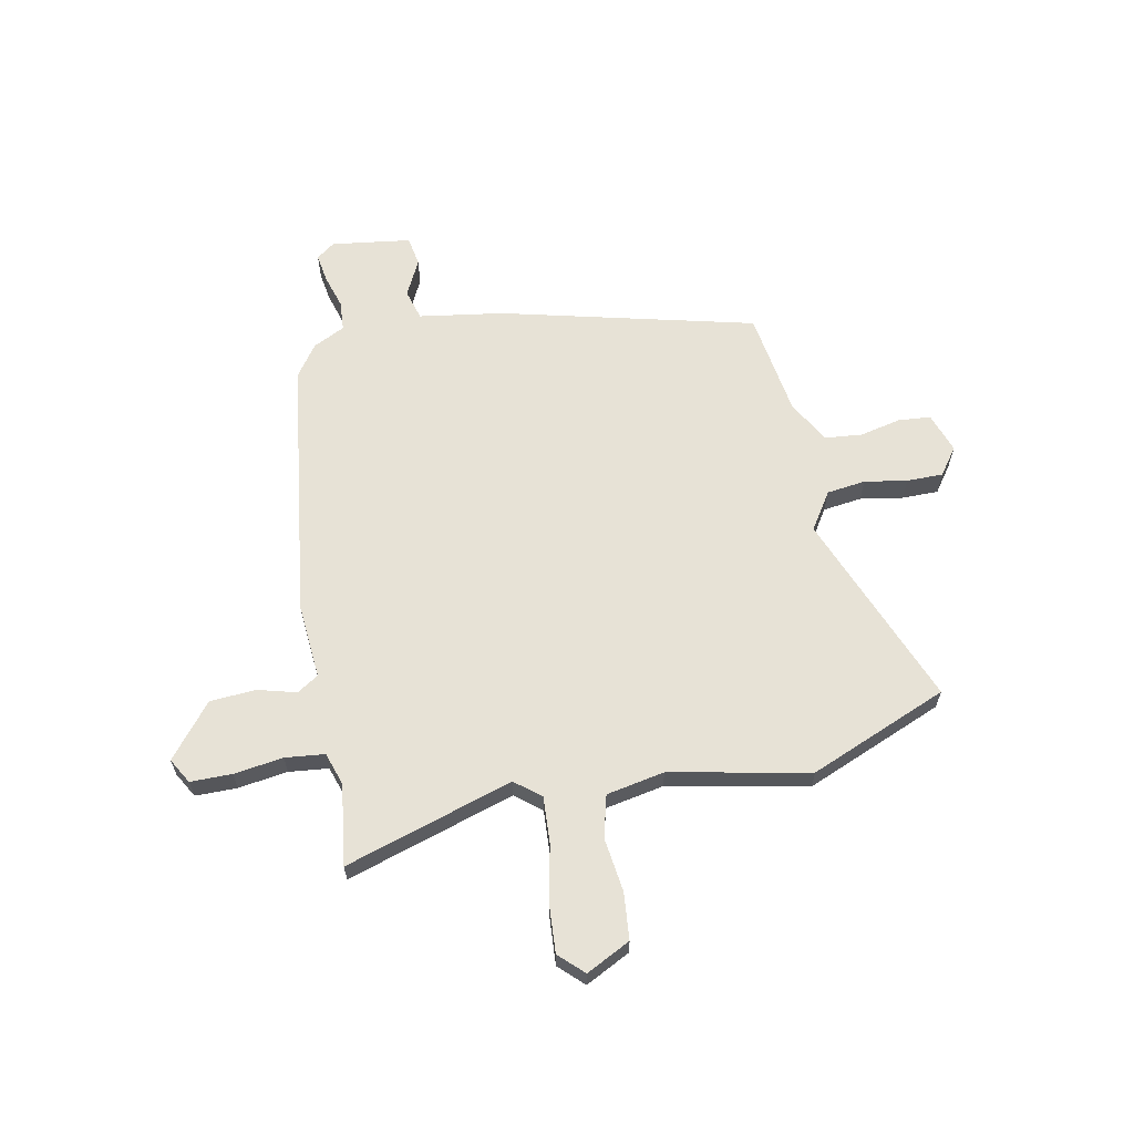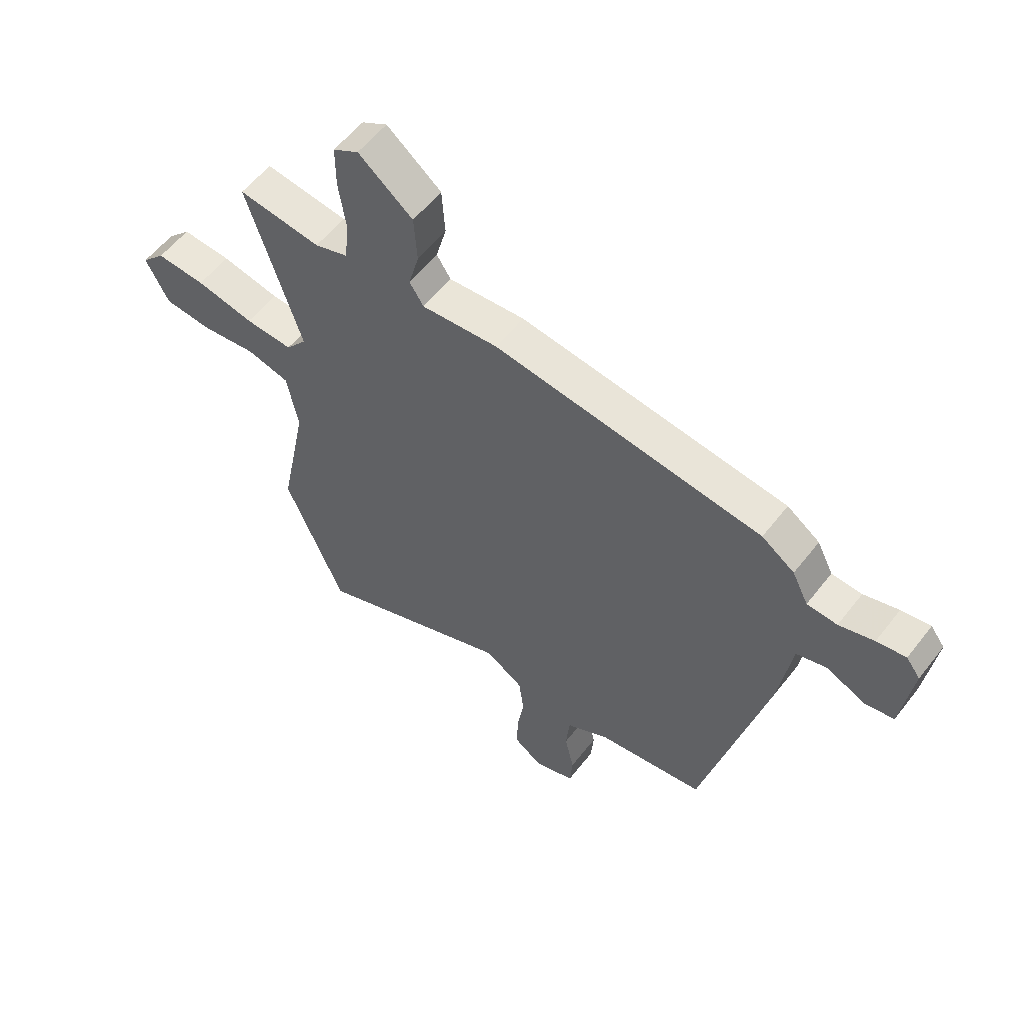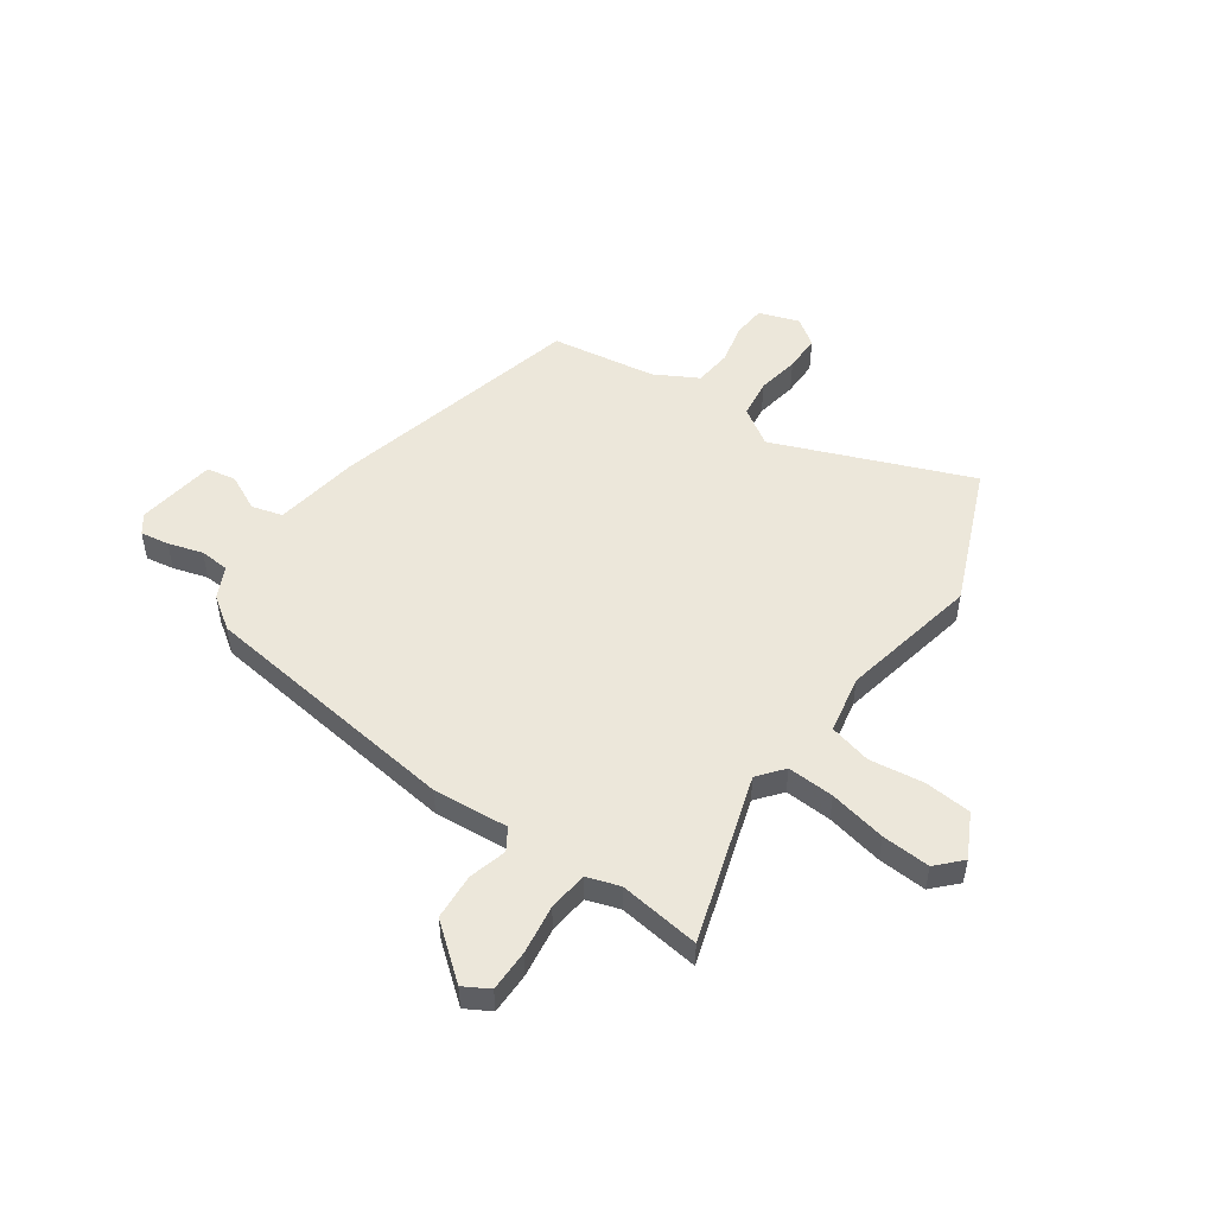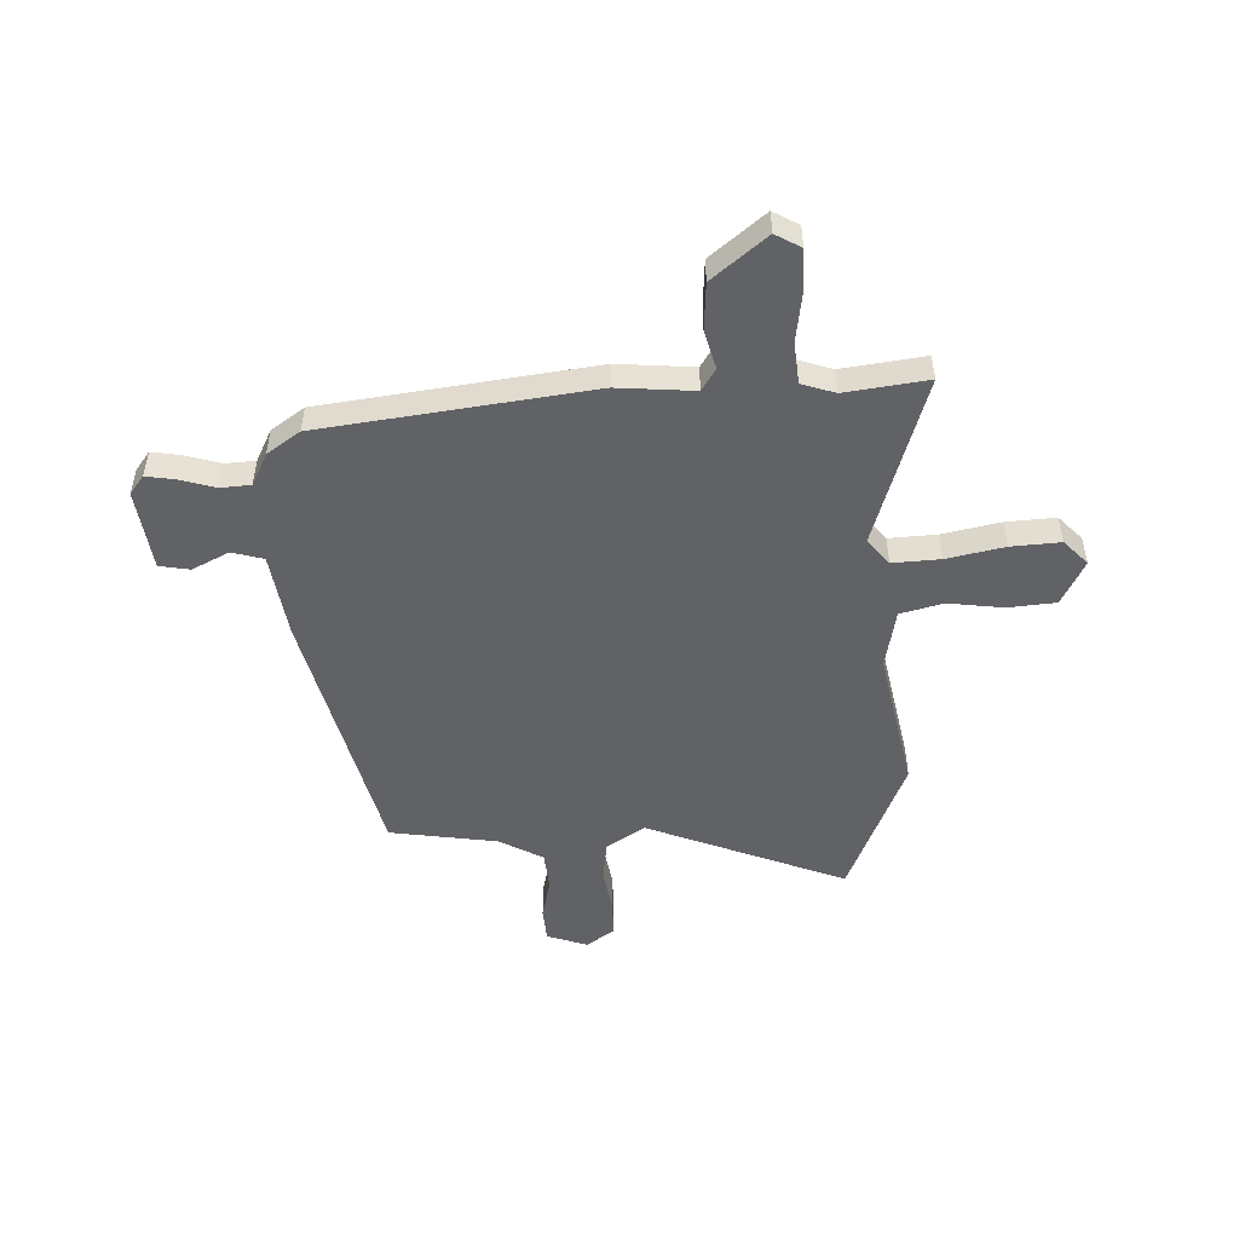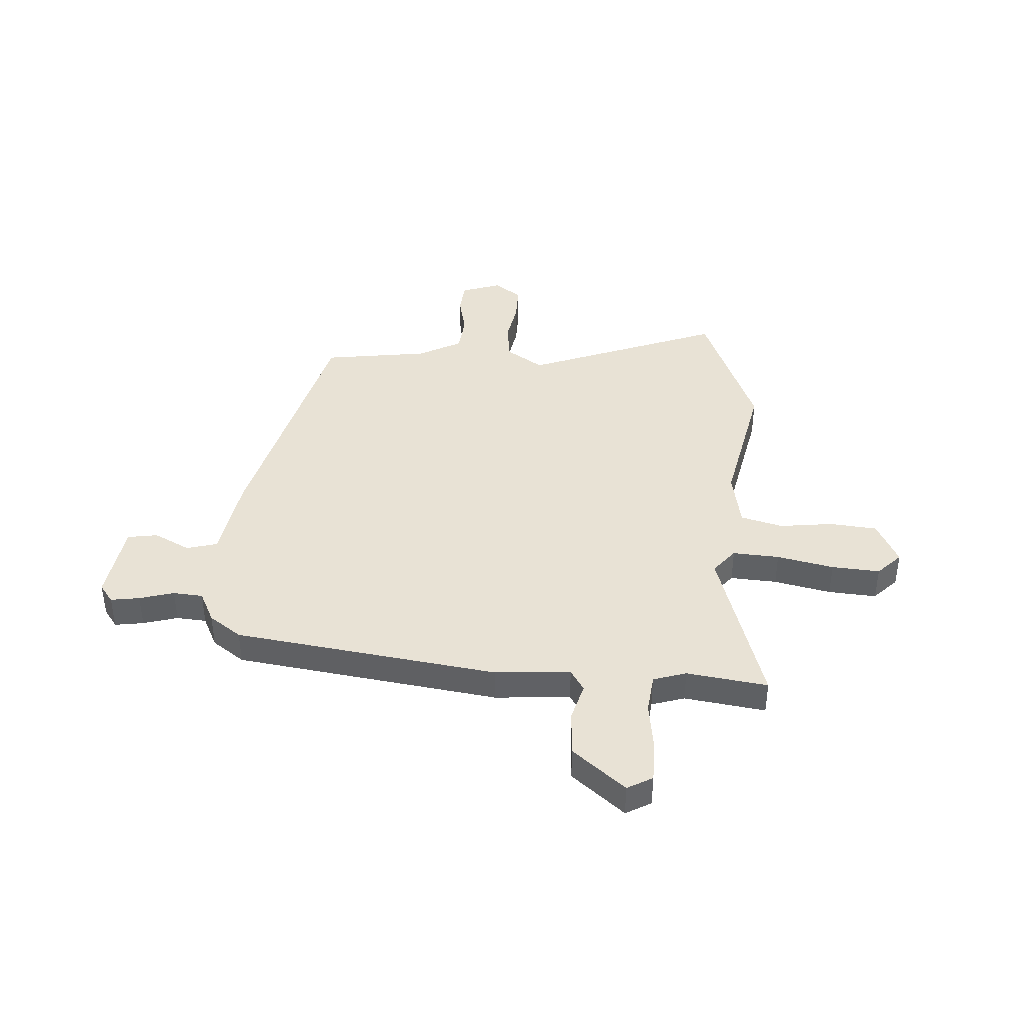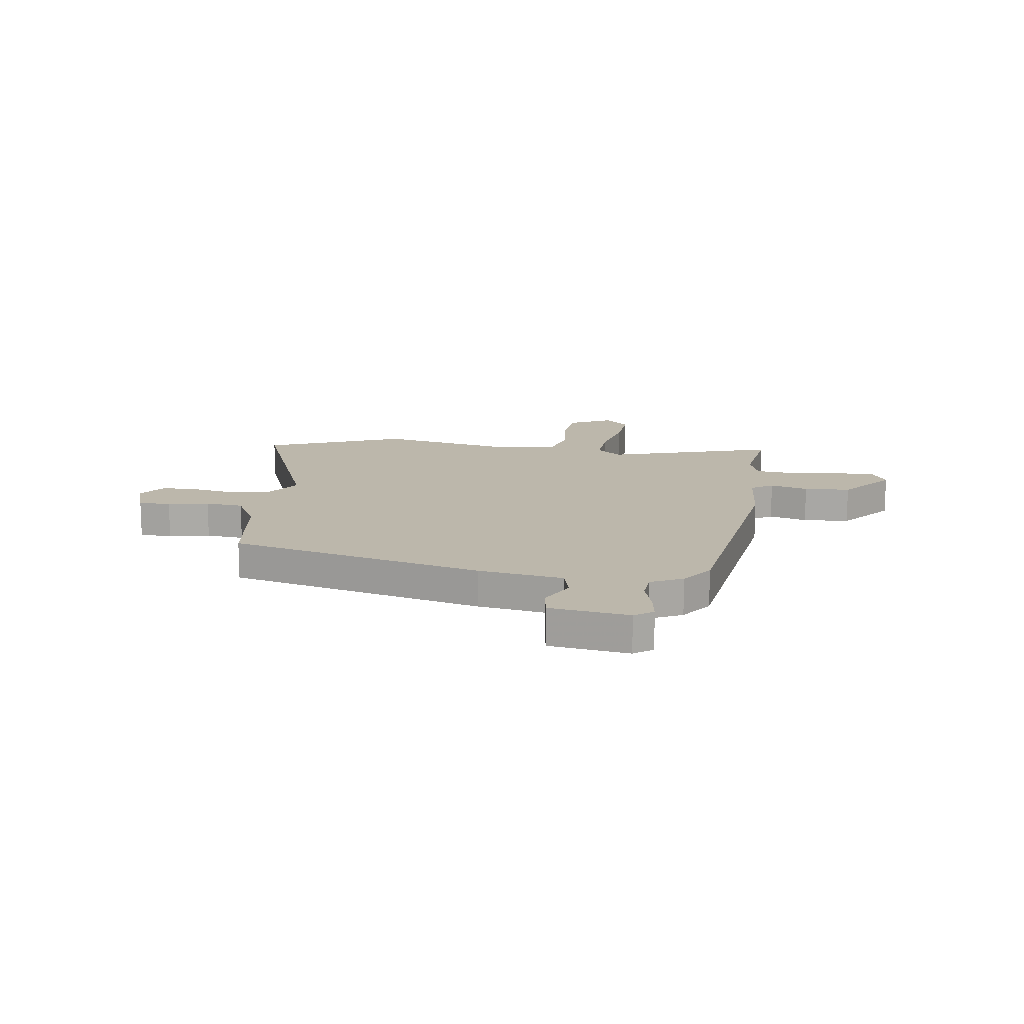
<metadata>
{"format":"obj","ext":"obj","renderer":"f3d","projection":"perspective","resolution":1024,"background":"white","views":[{"elev":63.0,"azim":78.9,"up":"+Y"},{"elev":57.0,"azim":-142.6,"up":"+Z"},{"elev":50.6,"azim":35.0,"up":"+Y"},{"elev":-50.6,"azim":2.2,"up":"+Y"},{"elev":40.9,"azim":4.2,"up":"+Y"},{"elev":14.5,"azim":-81.5,"up":"+Y"}]}
</metadata>
<code>
v -0.476 0.07 0.441
v 0.038 0.07 0.508
v 0.185 0.07 0.496
v 0.212 0.07 0.538
v 0.192 0.07 0.612
v 0.198 0.07 0.702
v 0.302 0.07 0.786
v 0.351 0.07 0.758
v 0.351 0.07 0.677
v 0.337 0.07 0.581
v 0.345 0.07 0.504
v 0.409 0.07 0.483
v 0.567 0.07 0.504
v 0.464 0.07 0.177
v 0.504 0.07 0.127
v 0.595 0.07 0.132
v 0.706 0.07 0.155
v 0.8 0.07 0.161
v 0.845 0.07 0.114
v 0.801 0.07 0.028
v 0.709 0.07 0.02
v 0.604 0.07 0.034
v 0.522 0.07 0.013
v 0.5 0.07 -0.1
v 0.554 0.07 -0.371
v 0.442 0.07 -0.641
v 0.062 0.07 -0.49
v -0.011 0.07 -0.537
v -0.021 0.07 -0.613
v -0.007 0.07 -0.696
v -0.007 0.07 -0.767
v -0.06 0.07 -0.805
v -0.138 0.07 -0.778
v -0.143 0.07 -0.714
v -0.125 0.07 -0.635
v -0.132 0.07 -0.561
v -0.216 0.07 -0.515
v -0.421 0.07 -0.484
v -0.543 0.07 0.012
v -0.568 0.07 0.177
v -0.628 0.07 0.194
v -0.699 0.07 0.159
v -0.757 0.07 0.169
v -0.778 0.07 0.324
v -0.751 0.07 0.36
v -0.695 0.07 0.351
v -0.628 0.07 0.331
v -0.57 0.07 0.335
v -0.539 0.07 0.397
v -0.476 0 0.441
v 0.038 0 0.508
v 0.185 0 0.496
v 0.212 0 0.538
v 0.192 0 0.612
v 0.198 0 0.702
v 0.302 0 0.786
v 0.351 0 0.758
v 0.351 0 0.677
v 0.337 0 0.581
v 0.345 0 0.504
v 0.409 0 0.483
v 0.567 0 0.504
v 0.464 0 0.177
v 0.504 0 0.127
v 0.595 0 0.132
v 0.706 0 0.155
v 0.8 0 0.161
v 0.845 0 0.114
v 0.801 0 0.028
v 0.709 0 0.02
v 0.604 0 0.034
v 0.522 0 0.013
v 0.5 0 -0.1
v 0.554 0 -0.371
v 0.442 0 -0.641
v 0.062 0 -0.49
v -0.011 0 -0.537
v -0.021 0 -0.613
v -0.007 0 -0.696
v -0.007 0 -0.767
v -0.06 0 -0.805
v -0.138 0 -0.778
v -0.143 0 -0.714
v -0.125 0 -0.635
v -0.132 0 -0.561
v -0.216 0 -0.515
v -0.421 0 -0.484
v -0.543 0 0.012
v -0.568 0 0.177
v -0.628 0 0.194
v -0.699 0 0.159
v -0.757 0 0.169
v -0.778 0 0.324
v -0.751 0 0.36
v -0.695 0 0.351
v -0.628 0 0.331
v -0.57 0 0.335
v -0.539 0 0.397
f 48 49 1 2
f 44 45 46 47
f 42 43 44 47
f 41 42 47 48
f 40 41 48 2
f 37 38 39 40
f 36 37 40 2
f 32 33 34 35
f 29 30 31 32
f 28 29 32 35
f 24 25 26 27
f 23 24 27 28
f 19 20 21 22
f 19 22 23
f 16 17 18 19
f 15 16 19 23
f 14 15 23 28
f 12 13 14 28
f 7 8 9 10
f 7 10 11
f 4 5 6 7
f 4 7 11
f 3 4 11 12
f 36 2 3
f 28 35 36
f 3 12 28 36
f 51 50 98 97
f 96 95 94 93
f 96 93 92 91
f 97 96 91 90
f 51 97 90 89
f 89 88 87 86
f 51 89 86 85
f 84 83 82 81
f 81 80 79 78
f 84 81 78 77
f 76 75 74 73
f 77 76 73 72
f 71 70 69 68
f 72 71 68
f 68 67 66 65
f 72 68 65 64
f 77 72 64 63
f 77 63 62 61
f 59 58 57 56
f 60 59 56
f 56 55 54 53
f 60 56 53
f 61 60 53 52
f 52 51 85
f 85 84 77
f 85 77 61 52
f 1 50 51 2
f 2 51 52 3
f 3 52 53 4
f 4 53 54 5
f 5 54 55 6
f 6 55 56 7
f 7 56 57 8
f 8 57 58 9
f 9 58 59 10
f 10 59 60 11
f 11 60 61 12
f 12 61 62 13
f 13 62 63 14
f 14 63 64 15
f 15 64 65 16
f 16 65 66 17
f 17 66 67 18
f 18 67 68 19
f 19 68 69 20
f 20 69 70 21
f 21 70 71 22
f 22 71 72 23
f 23 72 73 24
f 24 73 74 25
f 25 74 75 26
f 26 75 76 27
f 27 76 77 28
f 28 77 78 29
f 29 78 79 30
f 30 79 80 31
f 31 80 81 32
f 32 81 82 33
f 33 82 83 34
f 34 83 84 35
f 35 84 85 36
f 36 85 86 37
f 37 86 87 38
f 38 87 88 39
f 39 88 89 40
f 40 89 90 41
f 41 90 91 42
f 42 91 92 43
f 43 92 93 44
f 44 93 94 45
f 45 94 95 46
f 46 95 96 47
f 47 96 97 48
f 48 97 98 49
f 49 98 50 1

</code>
